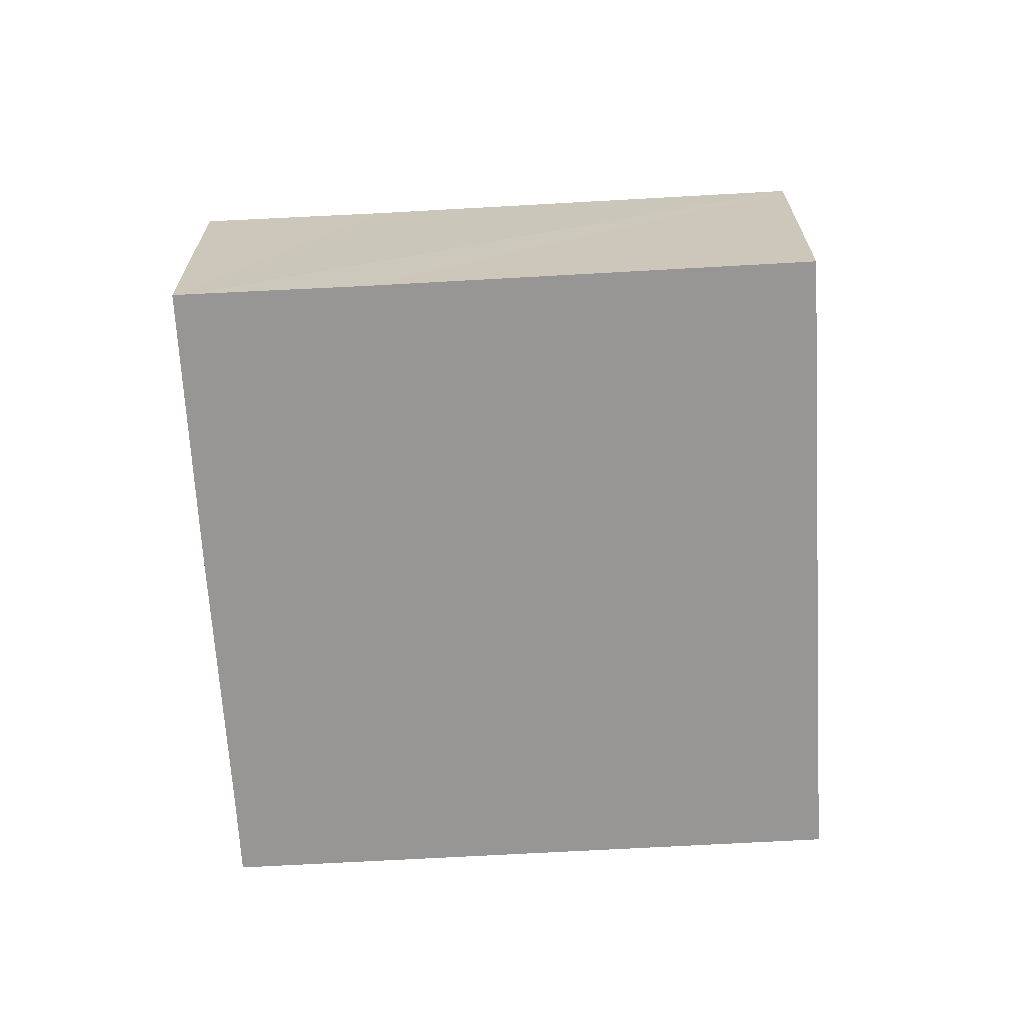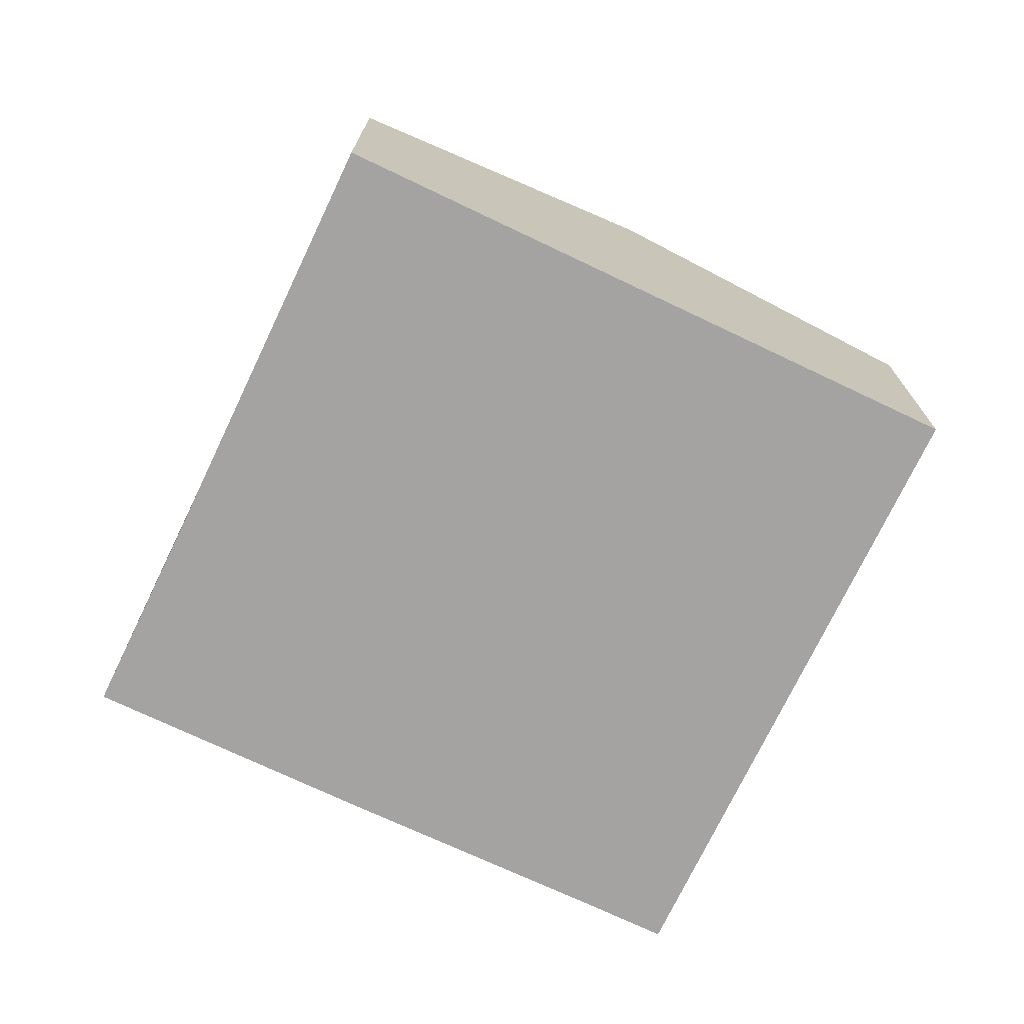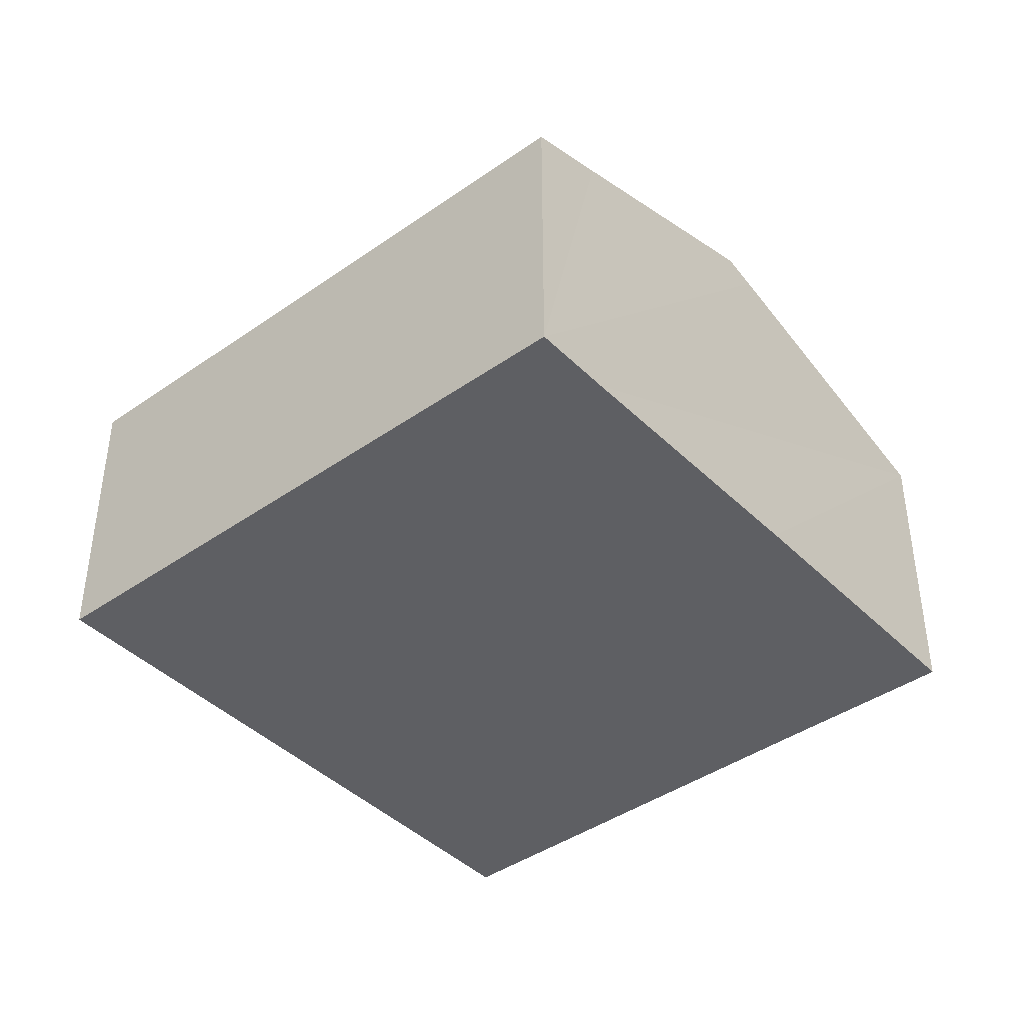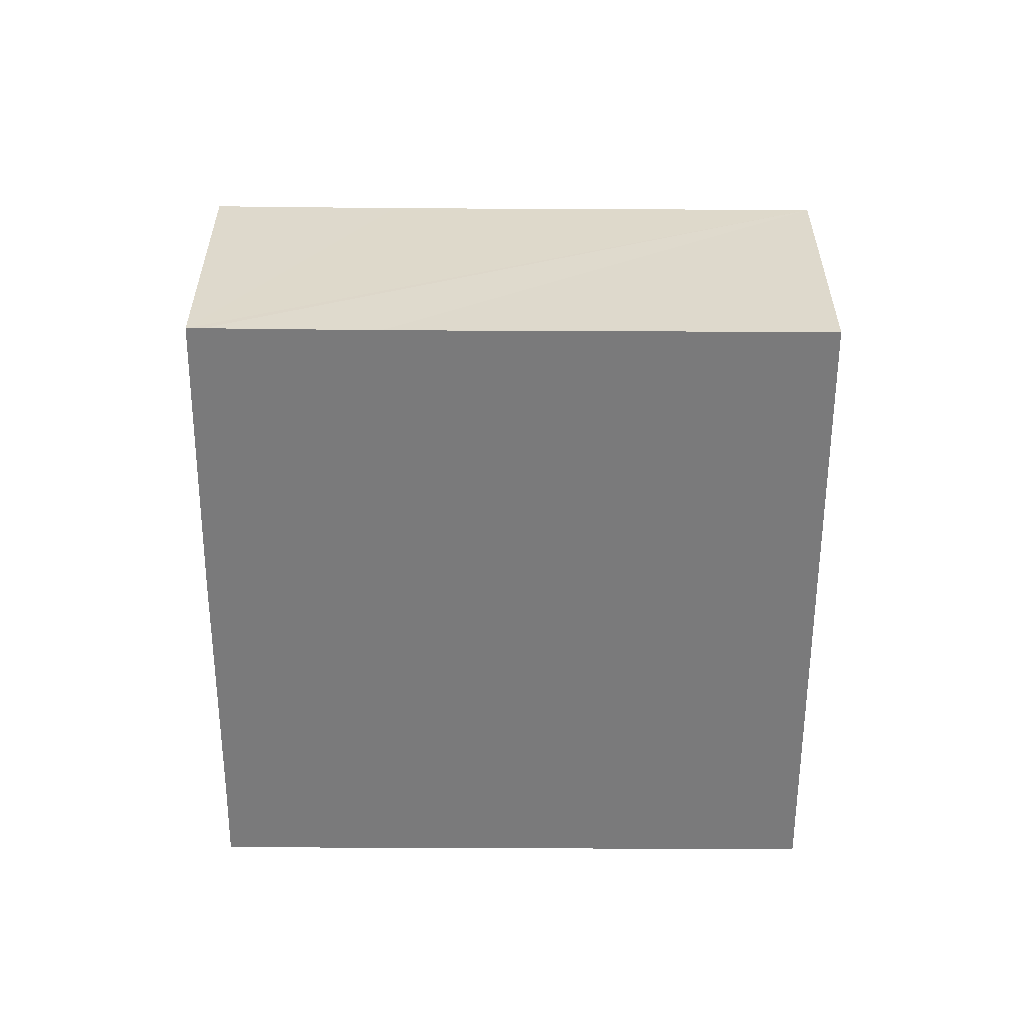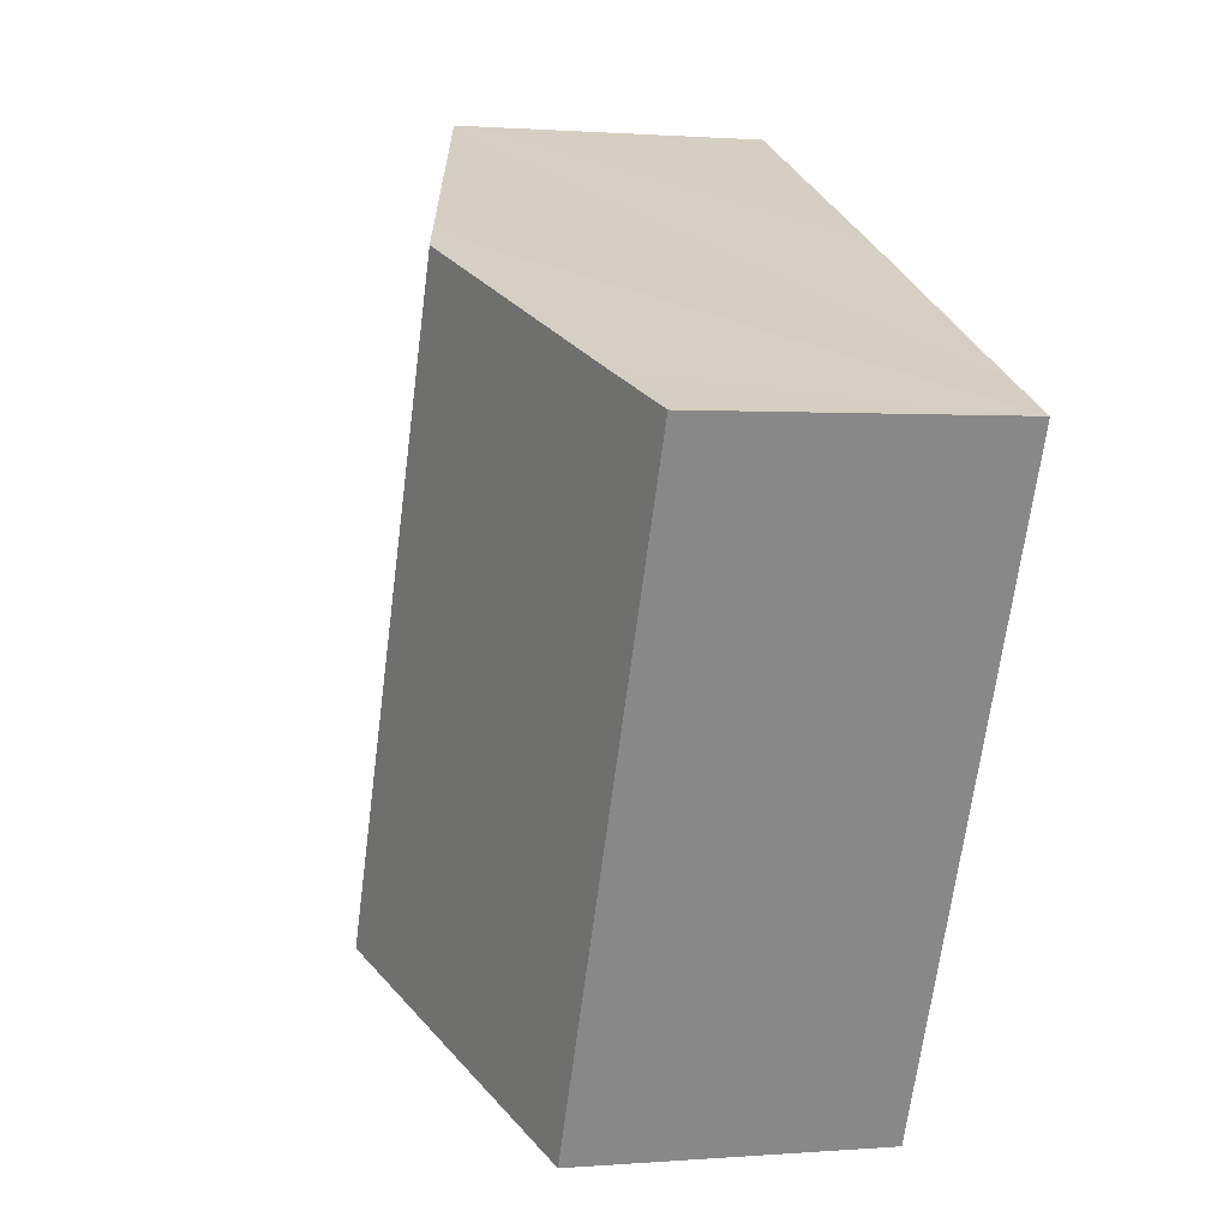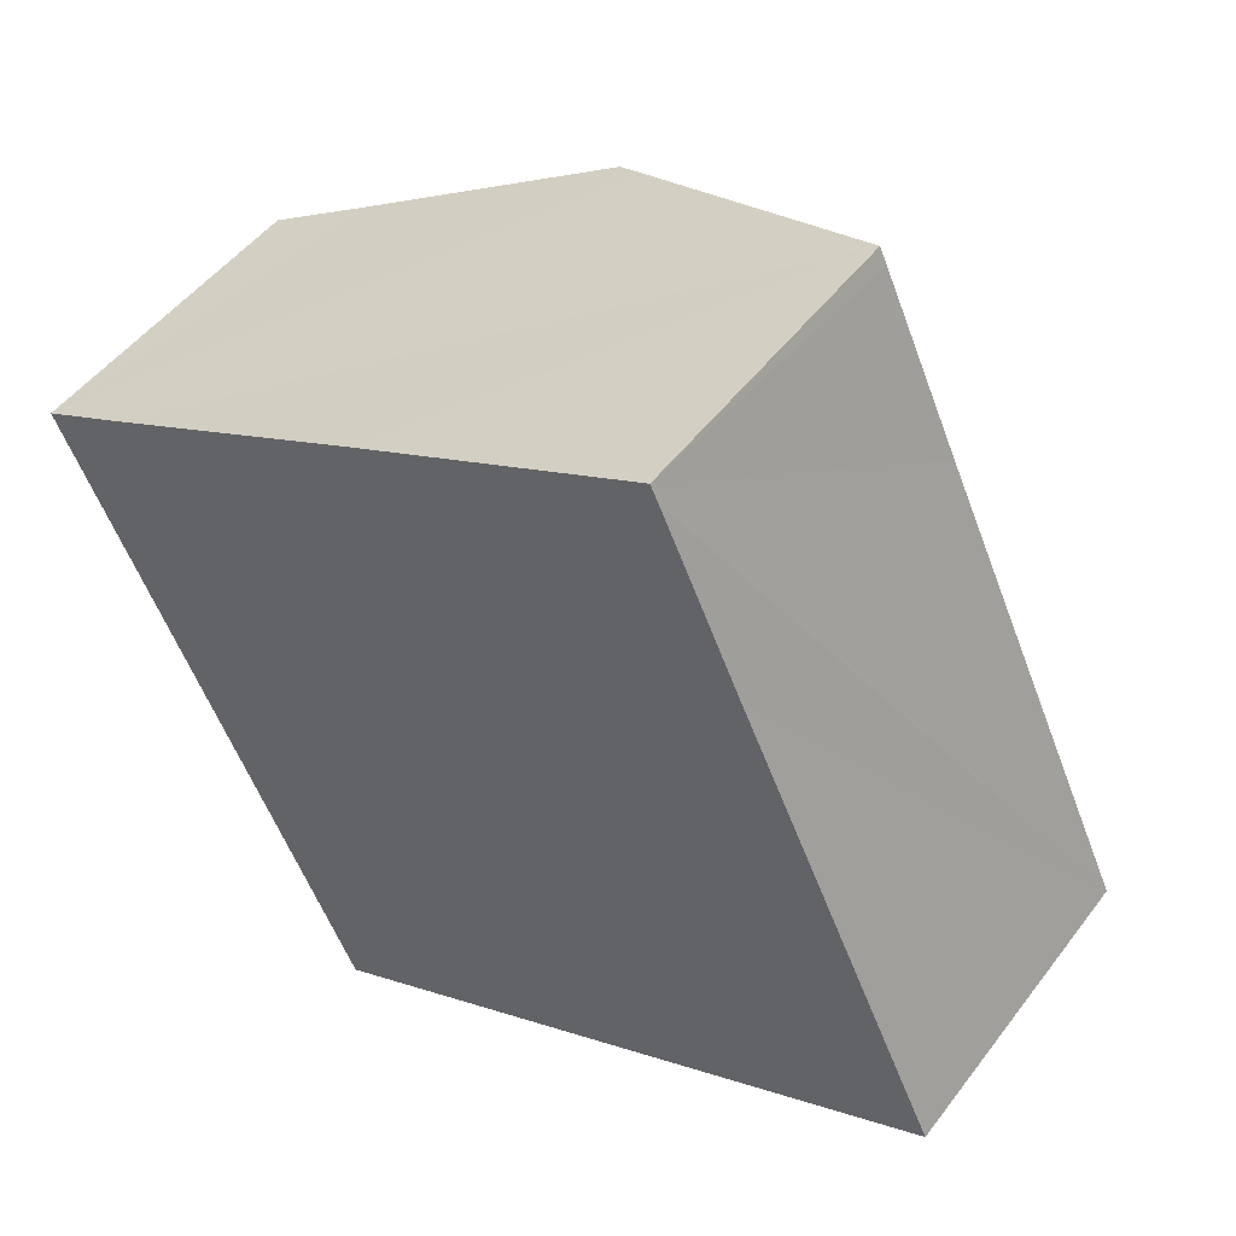
<metadata>
{"format":"obj","ext":"obj","renderer":"f3d","projection":"perspective","resolution":1024,"background":"white","views":[{"elev":-67.9,"azim":68.2,"up":"+Y"},{"elev":-73.1,"azim":129.5,"up":"+Y"},{"elev":-41.8,"azim":-74.8,"up":"+Y"},{"elev":-58.1,"azim":64.7,"up":"+Y"},{"elev":0.9,"azim":-107.4,"up":"+Z"},{"elev":49.2,"azim":35.4,"up":"+Z"}]}
</metadata>
<code>
v  2.721 2.929 -5.828
v  3.006 3.89 1.429
v  5.725 3.89 -4.425
v  0.761 3.169 0.356
v  0 2.925 1.791e-16
v  6.088 2.926 2.686
v  3.315 3.79 1.577
v  6.016 2.926 2.838
v  6.821 2.929 1.084
v  8.737 2.926 -3.019
v  2.721 3.569e-16 -5.828
v  0 0 0
v  0.761 -2.18e-17 0.356
v  3.006 -8.75e-17 1.429
v  3.315 -9.656e-17 1.577
v  6.016 -1.738e-16 2.838
v  6.088 -1.645e-16 2.686
v  6.821 -6.638e-17 1.084
v  8.737 1.849e-16 -3.019
v  5.725 2.71e-16 -4.425
g defaultobject
f 1 2 3
f 2 1 4
f 4 1 5
f 6 7 8
f 7 6 2
f 2 6 3
f 3 6 9
f 3 9 10
f 11 5 1
f 5 11 12
f 12 4 5
f 4 12 2
f 2 12 7
f 7 12 13
f 7 13 8
f 8 13 14
f 8 14 15
f 8 15 16
f 16 6 8
f 6 16 9
f 9 16 10
f 10 16 17
f 10 17 18
f 10 18 19
f 3 11 1
f 11 3 10
f 11 10 20
f 20 10 19
f 15 17 16
f 17 15 18
f 18 15 19
f 19 15 20
f 20 15 14
f 20 14 13
f 20 13 11
f 11 13 12

</code>
